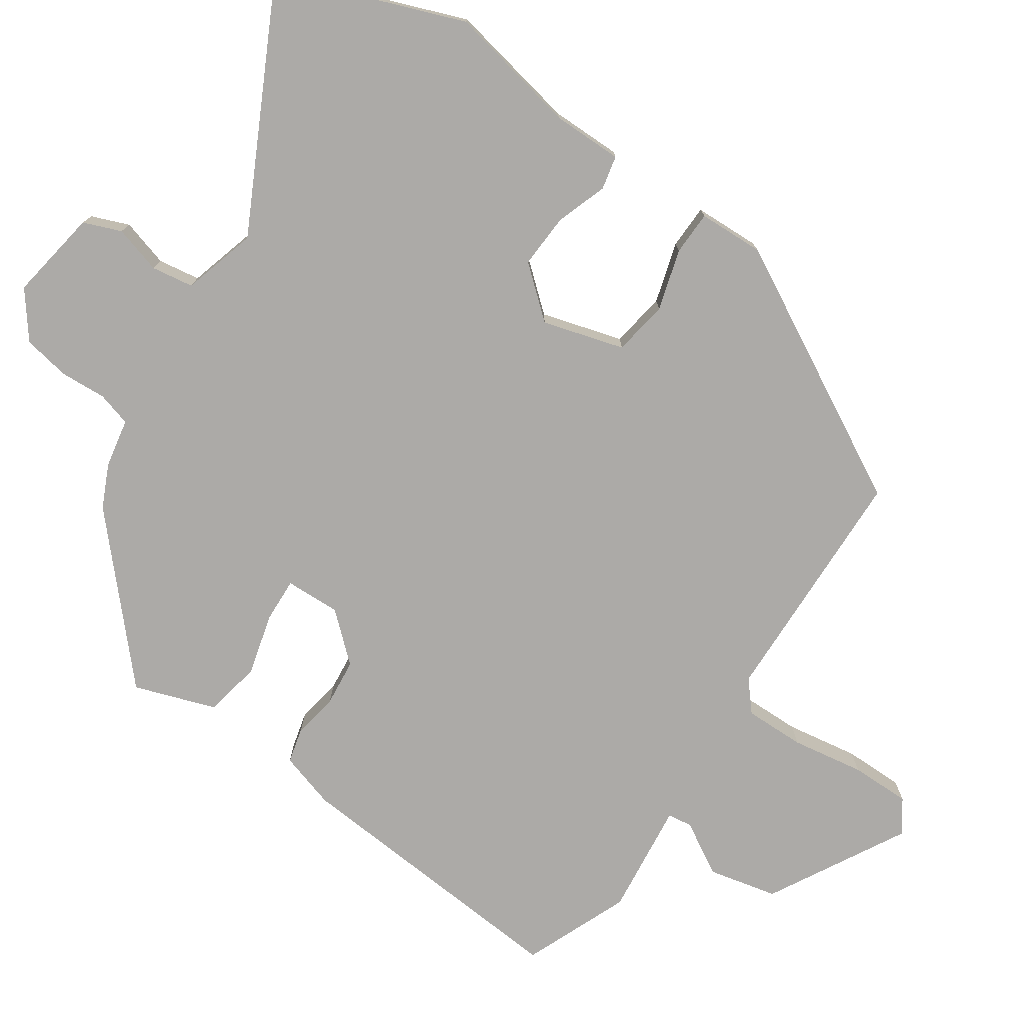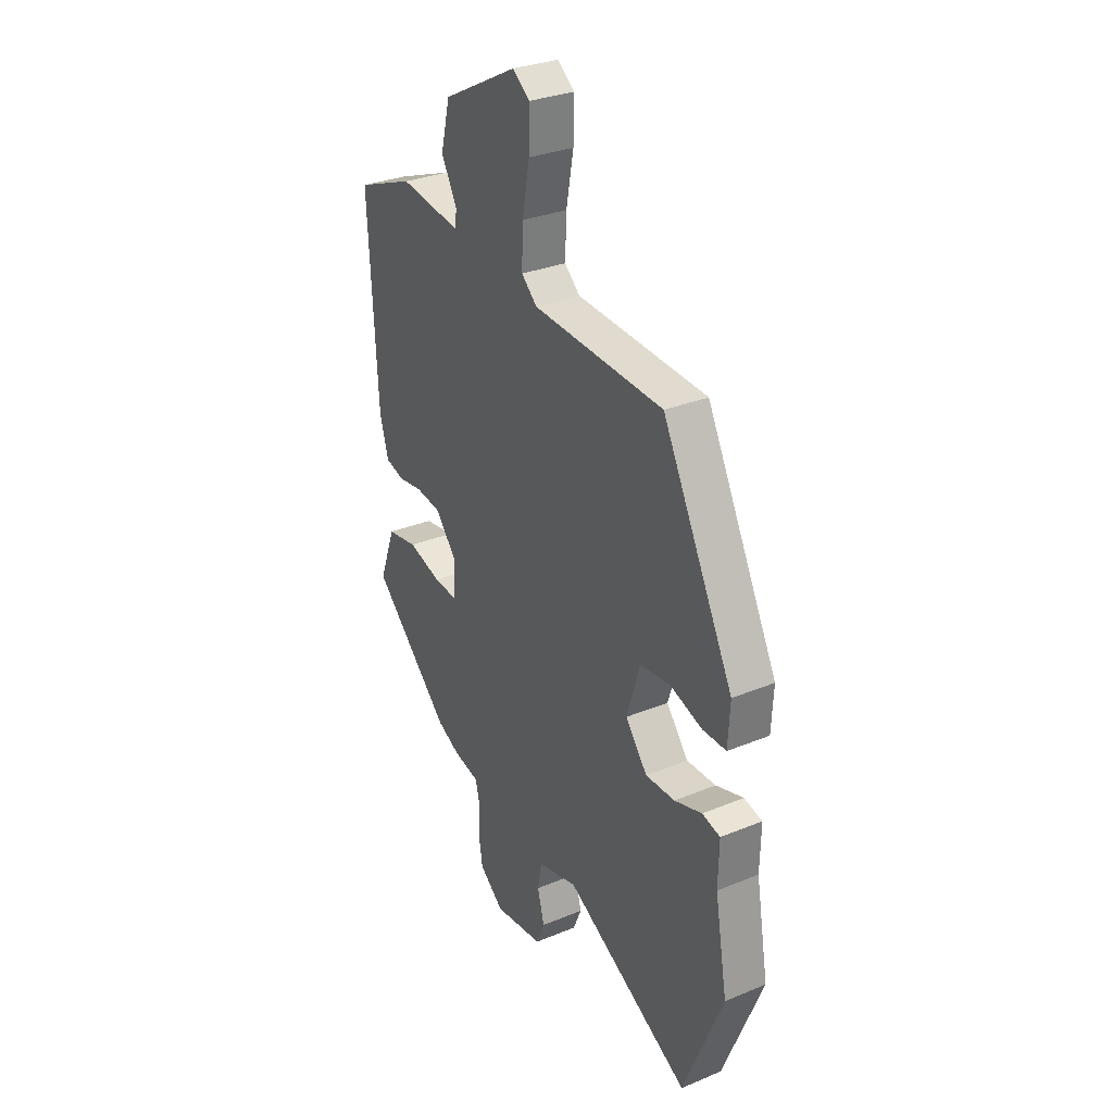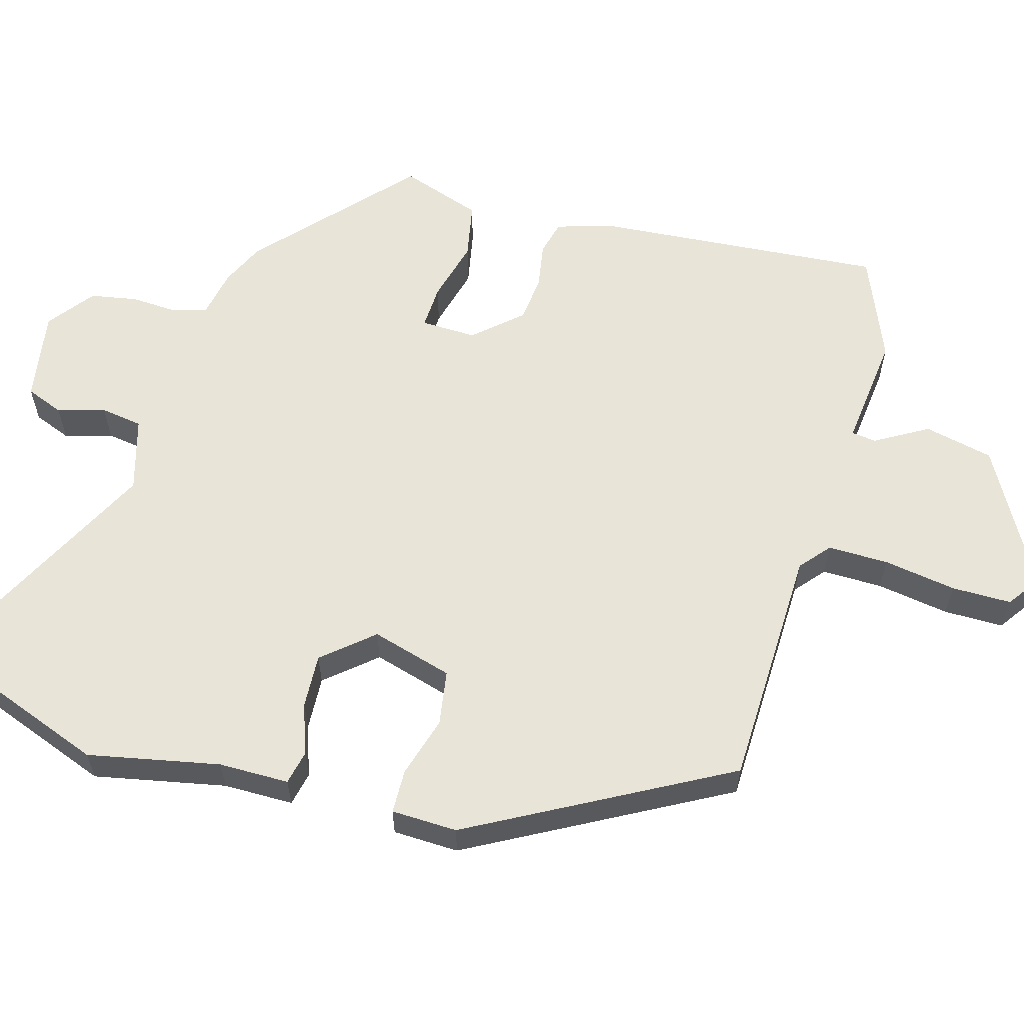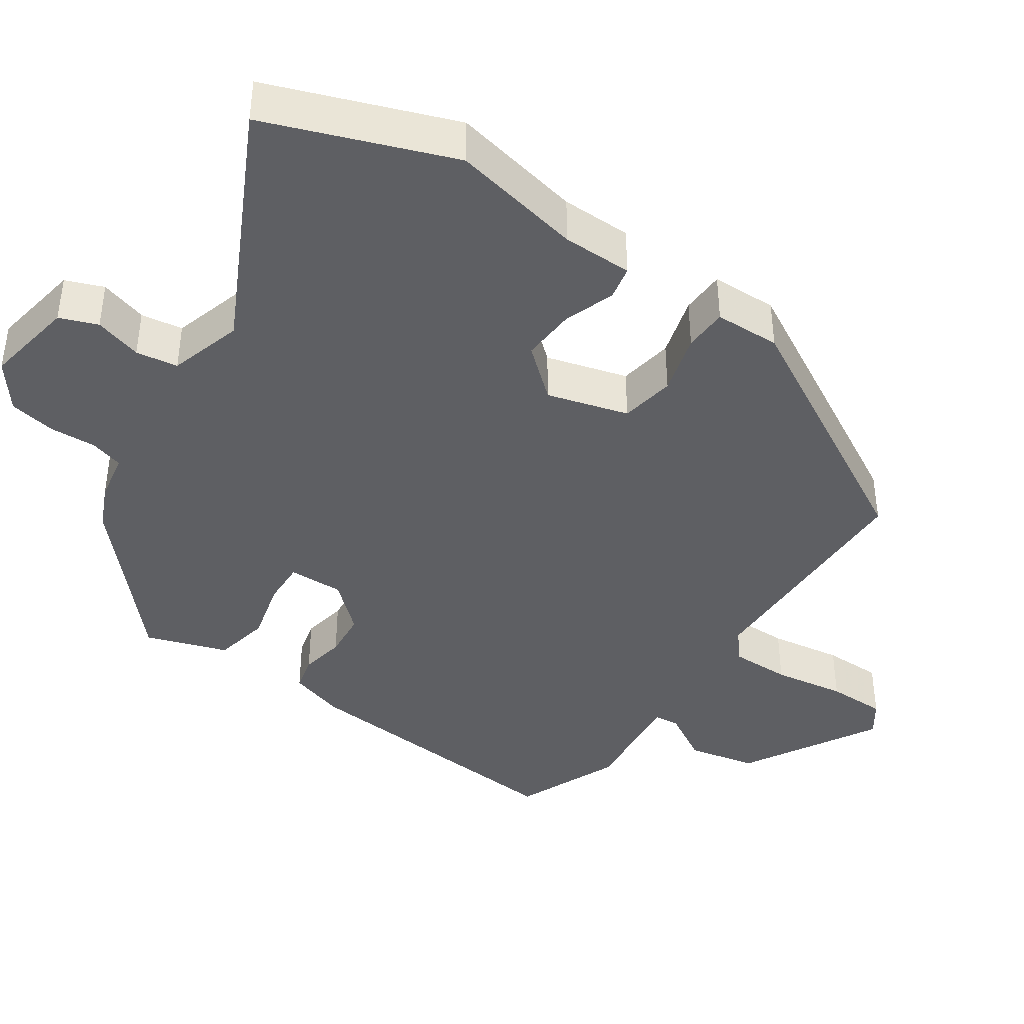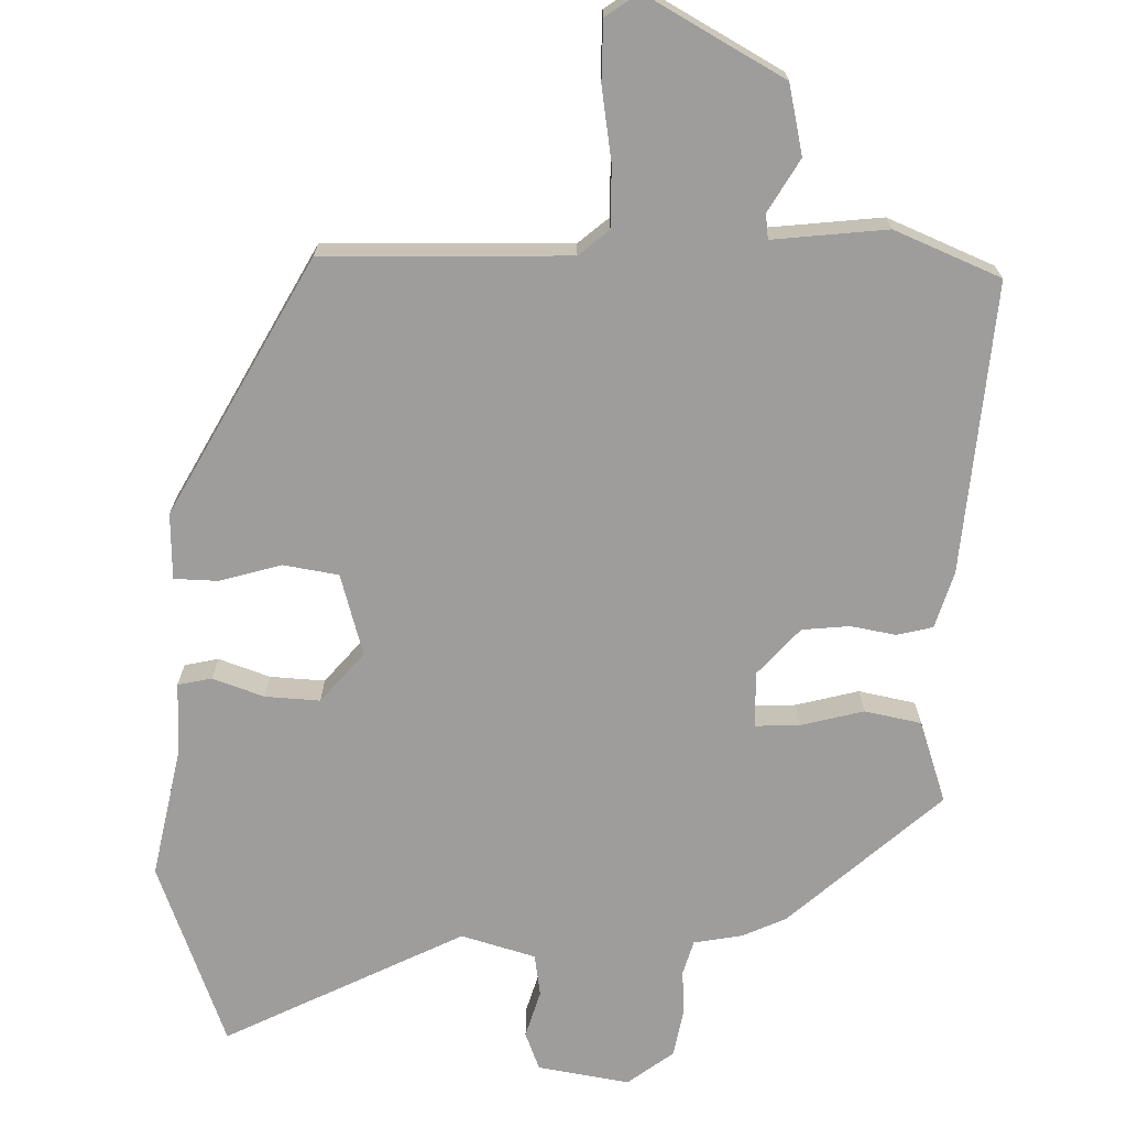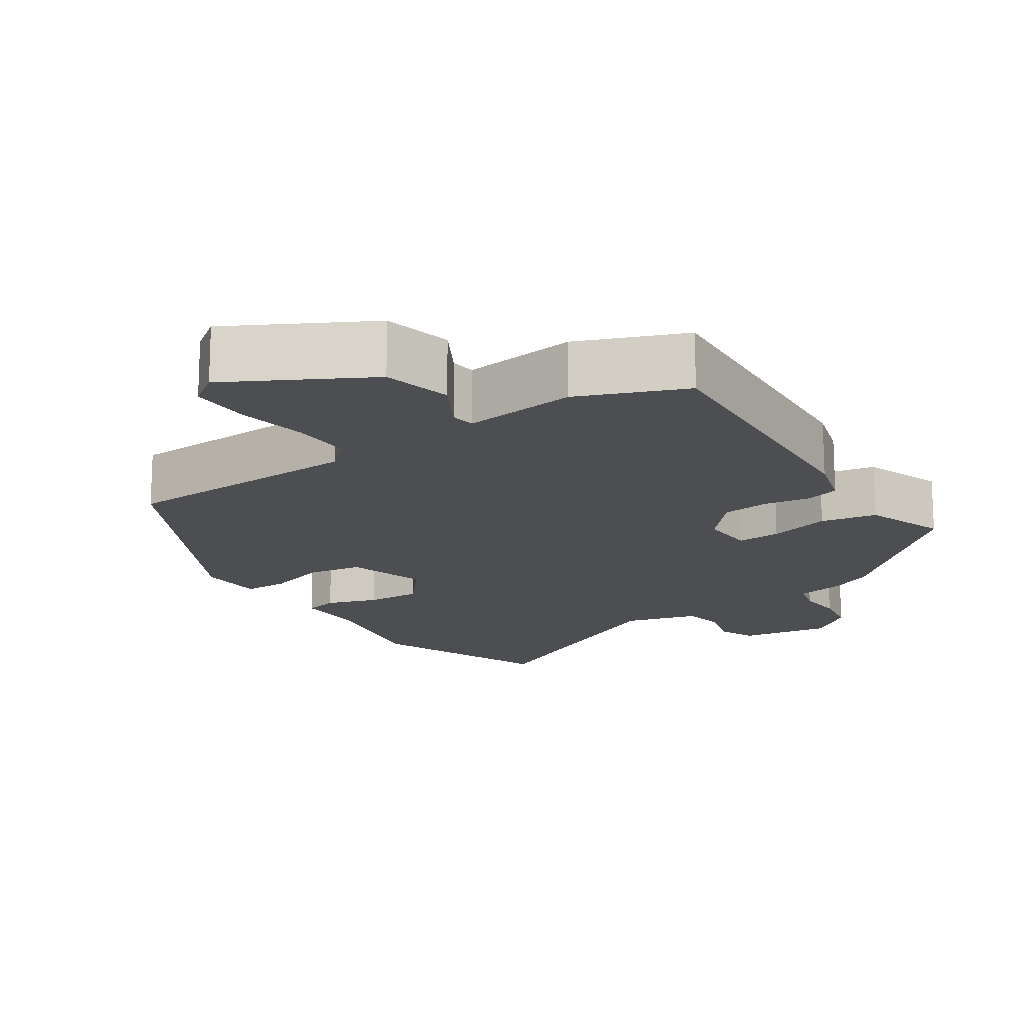
<metadata>
{"format":"obj","ext":"obj","renderer":"f3d","projection":"perspective","resolution":1024,"background":"white","views":[{"elev":-76.1,"azim":-125.6,"up":"+Y"},{"elev":30.7,"azim":-120.7,"up":"+Z"},{"elev":59.8,"azim":-75.6,"up":"+Y"},{"elev":-40.8,"azim":-126.1,"up":"+Y"},{"elev":-70.6,"azim":-2.9,"up":"+Y"},{"elev":-16.5,"azim":32.8,"up":"+Y"}]}
</metadata>
<code>
v 0.316 0.07 -0.444
v 0.259 0.07 -0.472
v 0.194 0.07 -0.486
v 0.182 0.07 -0.532
v 0.187 0.07 -0.594
v 0.177 0.07 -0.657
v 0.117 0.07 -0.705
v -0.006 0.07 -0.688
v -0.027 0.07 -0.638
v -0.01 0.07 -0.574
v -0.02 0.07 -0.518
v -0.12 0.07 -0.492
v -0.435 0.07 -0.661
v -0.534 0.07 -0.416
v -0.503 0.07 -0.239
v -0.505 0.07 -0.145
v -0.46 0.07 -0.134
v -0.391 0.07 -0.156
v -0.318 0.07 -0.158
v -0.263 0.07 -0.09
v -0.297 0.07 0.018
v -0.371 0.07 0.028
v -0.452 0.07 0.002
v -0.511 0.07 0.002
v -0.516 0.07 0.09
v -0.339 0.07 0.435
v -0.013 0.07 0.452
v 0.026 0.07 0.487
v 0.023 0.07 0.568
v 0.005 0.07 0.665
v 0.003 0.07 0.745
v 0.046 0.07 0.777
v 0.232 0.07 0.68
v 0.255 0.07 0.588
v 0.216 0.07 0.517
v 0.221 0.07 0.484
v 0.373 0.07 0.505
v 0.516 0.07 0.45
v 0.495 0.07 0.061
v 0.474 0.07 -0.015
v 0.427 0.07 -0.028
v 0.366 0.07 -0.019
v 0.303 0.07 -0.027
v 0.249 0.07 -0.091
v 0.253 0.07 -0.165
v 0.312 0.07 -0.161
v 0.395 0.07 -0.137
v 0.471 0.07 -0.15
v 0.511 0.07 -0.258
v 0.316 0 -0.444
v 0.259 0 -0.472
v 0.194 0 -0.486
v 0.182 0 -0.532
v 0.187 0 -0.594
v 0.177 0 -0.657
v 0.117 0 -0.705
v -0.006 0 -0.688
v -0.027 0 -0.638
v -0.01 0 -0.574
v -0.02 0 -0.518
v -0.12 0 -0.492
v -0.435 0 -0.661
v -0.534 0 -0.416
v -0.503 0 -0.239
v -0.505 0 -0.145
v -0.46 0 -0.134
v -0.391 0 -0.156
v -0.318 0 -0.158
v -0.263 0 -0.09
v -0.297 0 0.018
v -0.371 0 0.028
v -0.452 0 0.002
v -0.511 0 0.002
v -0.516 0 0.09
v -0.339 0 0.435
v -0.013 0 0.452
v 0.026 0 0.487
v 0.023 0 0.568
v 0.005 0 0.665
v 0.003 0 0.745
v 0.046 0 0.777
v 0.232 0 0.68
v 0.255 0 0.588
v 0.216 0 0.517
v 0.221 0 0.484
v 0.373 0 0.505
v 0.516 0 0.45
v 0.495 0 0.061
v 0.474 0 -0.015
v 0.427 0 -0.028
v 0.366 0 -0.019
v 0.303 0 -0.027
v 0.249 0 -0.091
v 0.253 0 -0.165
v 0.312 0 -0.161
v 0.395 0 -0.137
v 0.471 0 -0.15
v 0.511 0 -0.258
f 46 47 48 49
f 45 46 49 1
f 39 40 41 42
f 39 42 43
f 36 37 38 39
f 36 39 43
f 32 33 34 35
f 32 35 36
f 29 30 31 32
f 28 29 32 36
f 27 28 36 43
f 22 23 24 25
f 21 22 25 26
f 20 21 26 27
f 15 16 17 18
f 15 18 19
f 12 13 14 15
f 11 12 15 19
f 7 8 9 10
f 7 10 11
f 4 5 6 7
f 3 4 7 11
f 45 1 2 3
f 44 45 3 11
f 20 27 43 44
f 11 19 20 44
f 98 97 96 95
f 50 98 95 94
f 91 90 89 88
f 92 91 88
f 88 87 86 85
f 92 88 85
f 84 83 82 81
f 85 84 81
f 81 80 79 78
f 85 81 78 77
f 92 85 77 76
f 74 73 72 71
f 75 74 71 70
f 76 75 70 69
f 67 66 65 64
f 68 67 64
f 64 63 62 61
f 68 64 61 60
f 59 58 57 56
f 60 59 56
f 56 55 54 53
f 60 56 53 52
f 52 51 50 94
f 60 52 94 93
f 93 92 76 69
f 93 69 68 60
f 1 50 51 2
f 2 51 52 3
f 3 52 53 4
f 4 53 54 5
f 5 54 55 6
f 6 55 56 7
f 7 56 57 8
f 8 57 58 9
f 9 58 59 10
f 10 59 60 11
f 11 60 61 12
f 12 61 62 13
f 13 62 63 14
f 14 63 64 15
f 15 64 65 16
f 16 65 66 17
f 17 66 67 18
f 18 67 68 19
f 19 68 69 20
f 20 69 70 21
f 21 70 71 22
f 22 71 72 23
f 23 72 73 24
f 24 73 74 25
f 25 74 75 26
f 26 75 76 27
f 27 76 77 28
f 28 77 78 29
f 29 78 79 30
f 30 79 80 31
f 31 80 81 32
f 32 81 82 33
f 33 82 83 34
f 34 83 84 35
f 35 84 85 36
f 36 85 86 37
f 37 86 87 38
f 38 87 88 39
f 39 88 89 40
f 40 89 90 41
f 41 90 91 42
f 42 91 92 43
f 43 92 93 44
f 44 93 94 45
f 45 94 95 46
f 46 95 96 47
f 47 96 97 48
f 48 97 98 49
f 49 98 50 1

</code>
